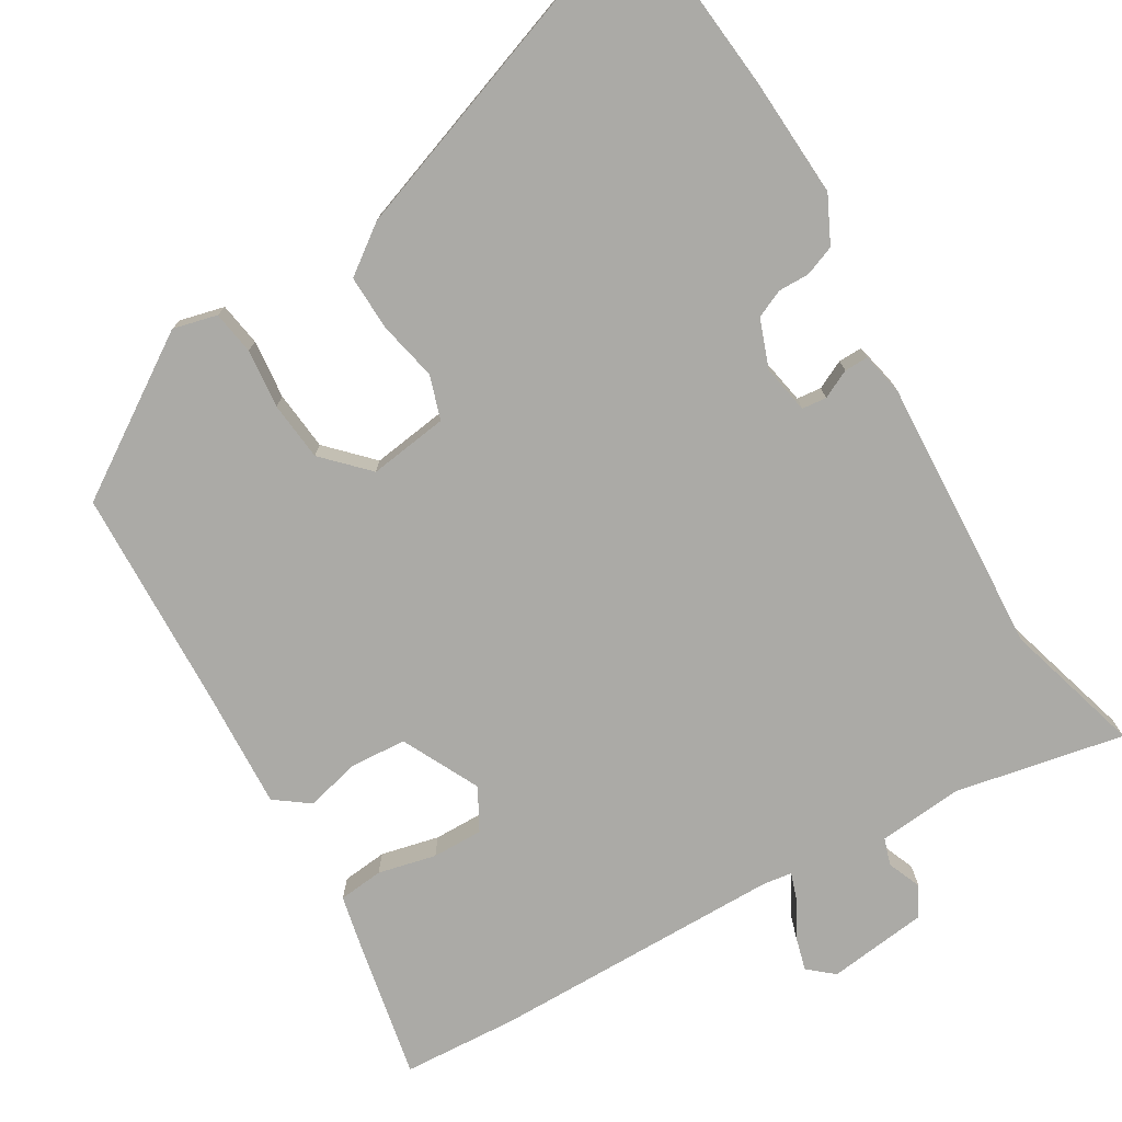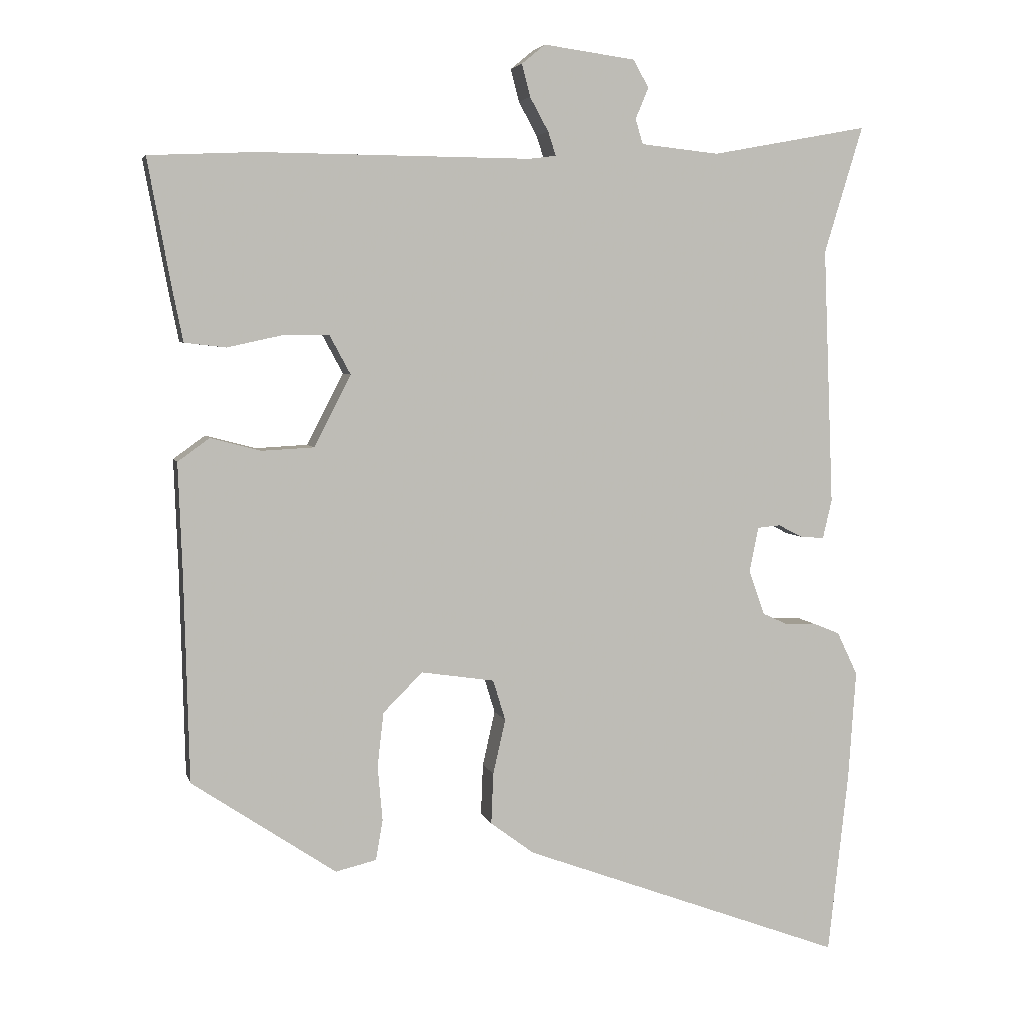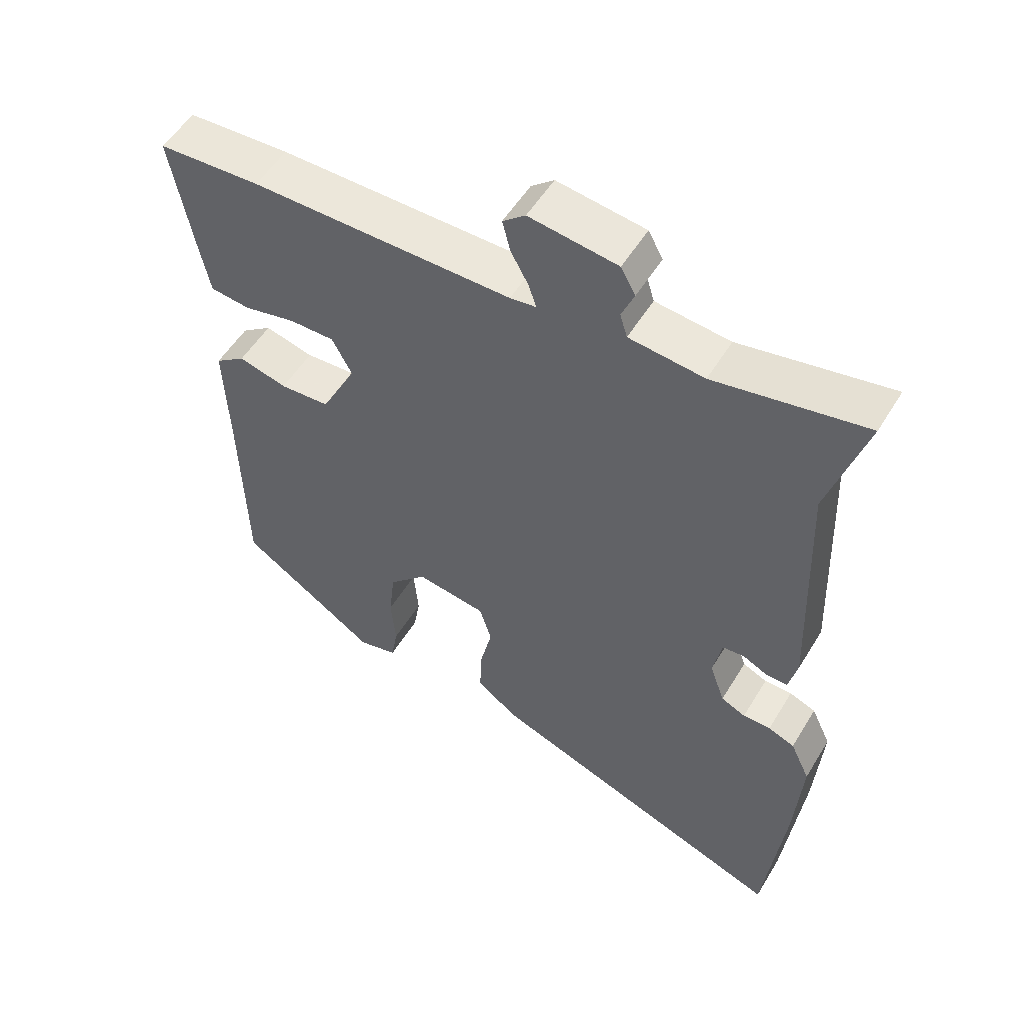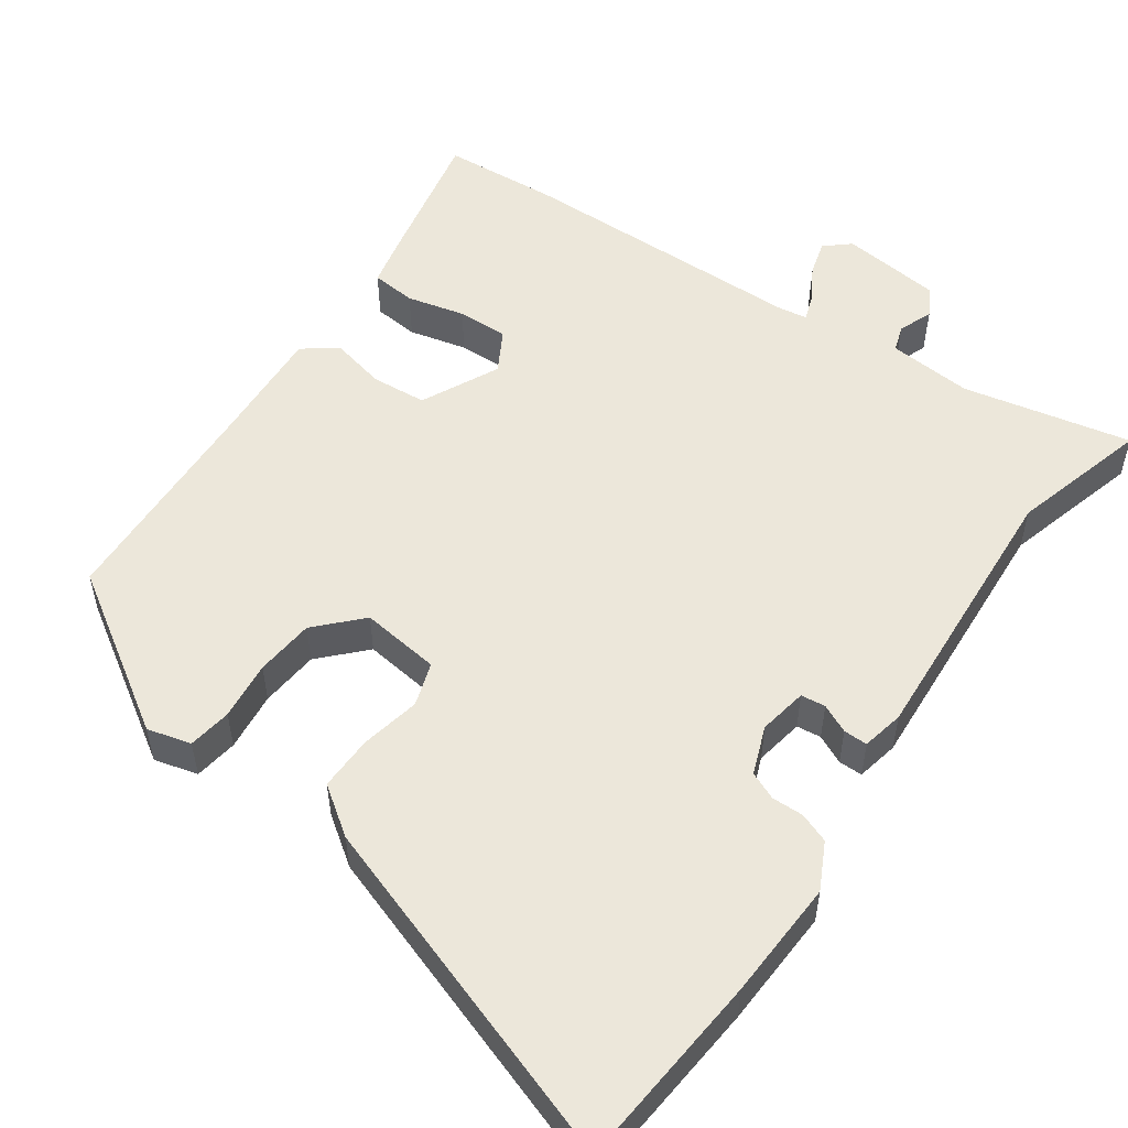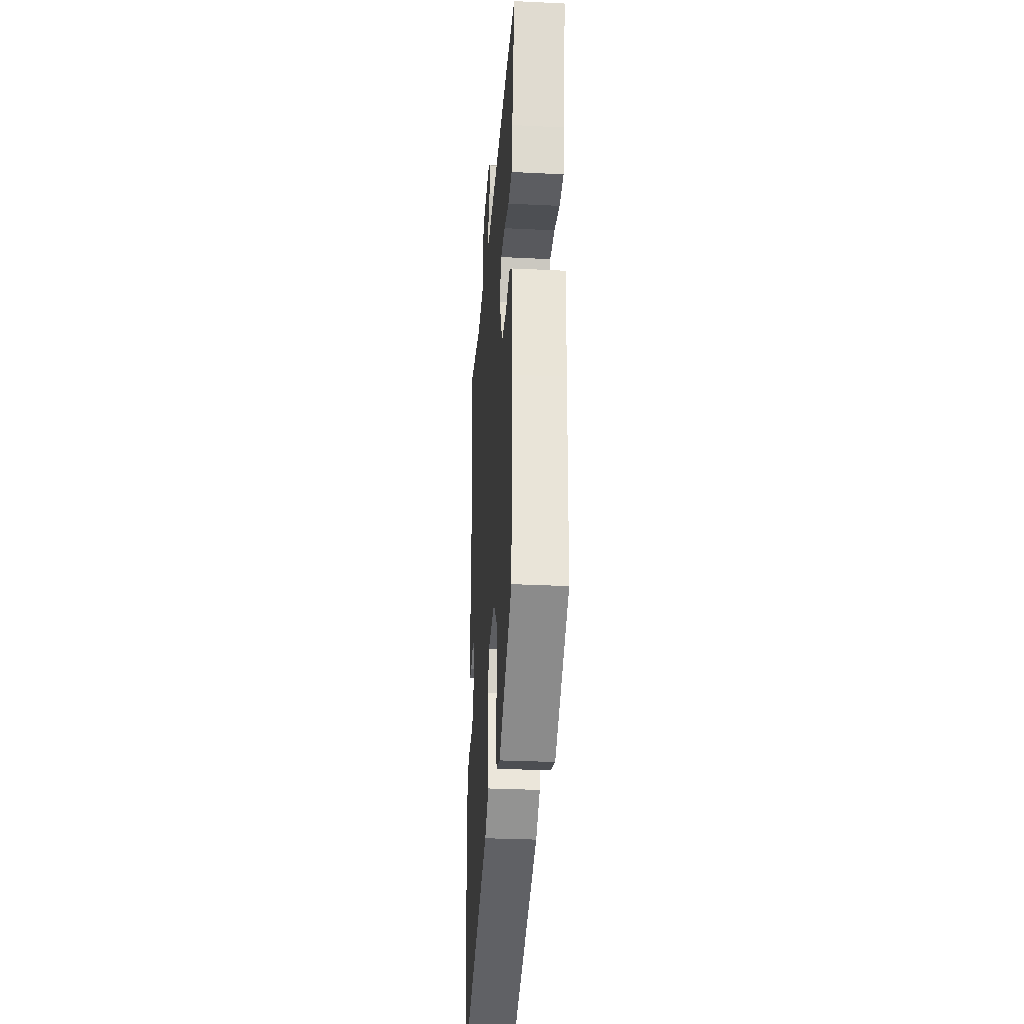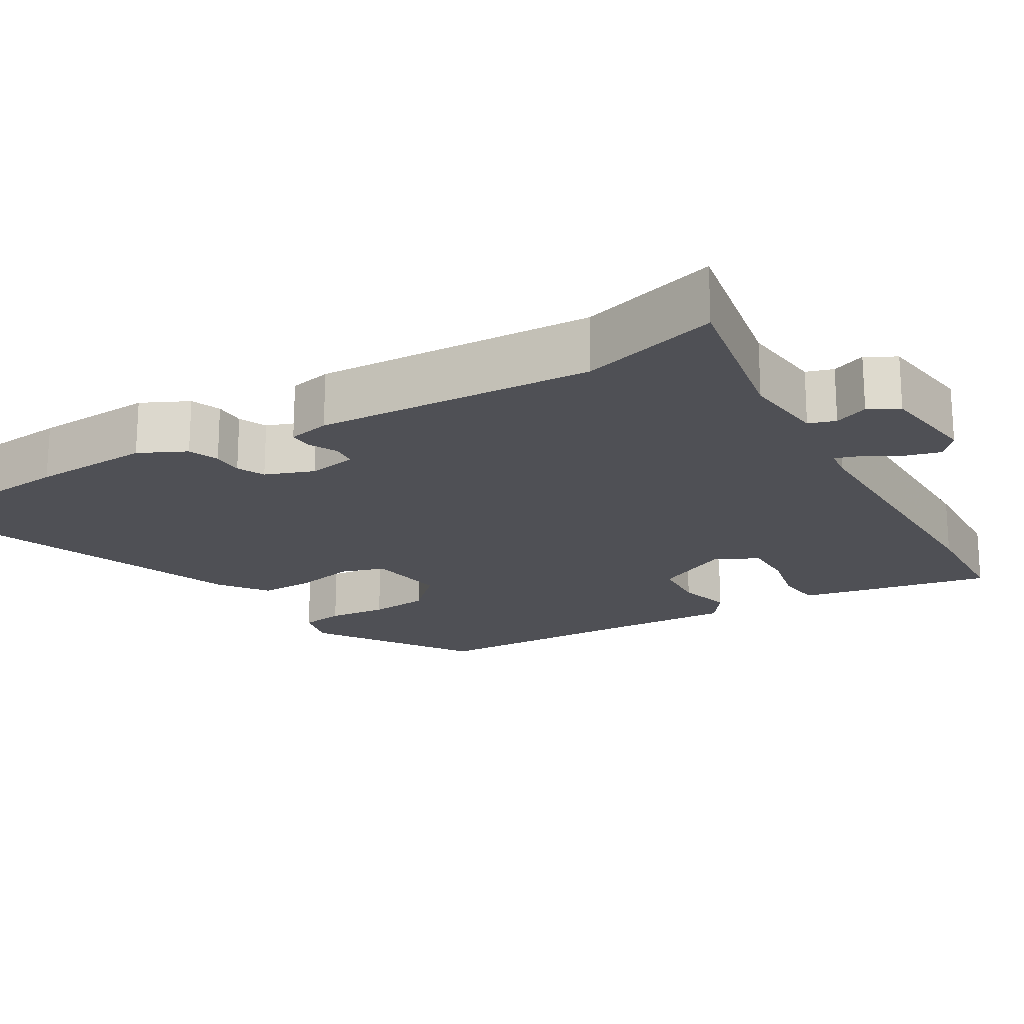
<metadata>
{"format":"obj","ext":"obj","renderer":"f3d","projection":"perspective","resolution":1024,"background":"white","views":[{"elev":-75.8,"azim":-150.1,"up":"+Y"},{"elev":4.8,"azim":166.7,"up":"+Z"},{"elev":53.5,"azim":-149.3,"up":"+Z"},{"elev":53.2,"azim":-146.3,"up":"+Y"},{"elev":-29.8,"azim":85.9,"up":"+Z"},{"elev":-19.4,"azim":-59.7,"up":"+Y"}]}
</metadata>
<code>
v 0.386 0.07 0.505
v 0.54 0.07 0.498
v 0.505 0.07 0.308
v 0.491 0.07 0.239
v 0.431 0.07 0.232
v 0.353 0.07 0.249
v 0.285 0.07 0.249
v 0.255 0.07 0.193
v 0.308 0.07 0.09
v 0.383 0.07 0.086
v 0.456 0.07 0.105
v 0.502 0.07 0.072
v 0.496 0.07 -0.089
v 0.489 0.07 -0.386
v 0.281 0.07 -0.526
v 0.222 0.07 -0.512
v 0.212 0.07 -0.454
v 0.219 0.07 -0.375
v 0.21 0.07 -0.296
v 0.153 0.07 -0.239
v 0.047 0.07 -0.255
v 0.029 0.07 -0.314
v 0.047 0.07 -0.393
v 0.05 0.07 -0.467
v -0.013 0.07 -0.514
v -0.479 0.07 -0.687
v -0.508 0.07 -0.425
v -0.519 0.07 -0.265
v -0.489 0.07 -0.202
v -0.449 0.07 -0.186
v -0.407 0.07 -0.186
v -0.37 0.07 -0.169
v -0.347 0.07 -0.104
v -0.36 0.07 -0.039
v -0.393 0.07 -0.036
v -0.431 0.07 -0.055
v -0.463 0.07 -0.056
v -0.476 0.07 0
v -0.461 0.07 0.372
v -0.517 0.07 0.556
v -0.29 0.07 0.514
v -0.177 0.07 0.526
v -0.166 0.07 0.562
v -0.185 0.07 0.607
v -0.163 0.07 0.647
v -0.03 0.07 0.665
v 0.004 0.07 0.637
v -0.008 0.07 0.59
v -0.035 0.07 0.541
v -0.046 0.07 0.507
v -0.007 0.07 0.502
v 0.386 0 0.505
v 0.54 0 0.498
v 0.505 0 0.308
v 0.491 0 0.239
v 0.431 0 0.232
v 0.353 0 0.249
v 0.285 0 0.249
v 0.255 0 0.193
v 0.308 0 0.09
v 0.383 0 0.086
v 0.456 0 0.105
v 0.502 0 0.072
v 0.496 0 -0.089
v 0.489 0 -0.386
v 0.281 0 -0.526
v 0.222 0 -0.512
v 0.212 0 -0.454
v 0.219 0 -0.375
v 0.21 0 -0.296
v 0.153 0 -0.239
v 0.047 0 -0.255
v 0.029 0 -0.314
v 0.047 0 -0.393
v 0.05 0 -0.467
v -0.013 0 -0.514
v -0.479 0 -0.687
v -0.508 0 -0.425
v -0.519 0 -0.265
v -0.489 0 -0.202
v -0.449 0 -0.186
v -0.407 0 -0.186
v -0.37 0 -0.169
v -0.347 0 -0.104
v -0.36 0 -0.039
v -0.393 0 -0.036
v -0.431 0 -0.055
v -0.463 0 -0.056
v -0.476 0 0
v -0.461 0 0.372
v -0.517 0 0.556
v -0.29 0 0.514
v -0.177 0 0.526
v -0.166 0 0.562
v -0.185 0 0.607
v -0.163 0 0.647
v -0.03 0 0.665
v 0.004 0 0.637
v -0.008 0 0.59
v -0.035 0 0.541
v -0.046 0 0.507
v -0.007 0 0.502
f 46 47 48 49
f 46 49 50
f 43 44 45 46
f 42 43 46 50
f 41 42 50
f 39 40 41
f 39 41 50 51
f 35 36 37 38
f 34 35 38 39
f 28 29 30 31
f 28 31 32
f 27 28 32
f 26 27 32
f 25 26 32 33
f 22 23 24 25
f 15 16 17 18
f 13 14 15 18
f 13 18 19
f 10 11 12 13
f 9 10 13 19
f 8 9 19 20
f 3 4 5 6
f 3 6 7
f 2 3 7
f 1 2 7
f 34 39 51 1
f 22 25 33 34
f 21 22 34
f 8 20 21 34
f 1 7 8 34
f 100 99 98 97
f 101 100 97
f 97 96 95 94
f 101 97 94 93
f 101 93 92
f 92 91 90
f 102 101 92 90
f 89 88 87 86
f 90 89 86 85
f 82 81 80 79
f 83 82 79
f 83 79 78
f 83 78 77
f 84 83 77 76
f 76 75 74 73
f 69 68 67 66
f 69 66 65 64
f 70 69 64
f 64 63 62 61
f 70 64 61 60
f 71 70 60 59
f 57 56 55 54
f 58 57 54
f 58 54 53
f 58 53 52
f 52 102 90 85
f 85 84 76 73
f 85 73 72
f 85 72 71 59
f 85 59 58 52
f 1 52 53 2
f 2 53 54 3
f 3 54 55 4
f 4 55 56 5
f 5 56 57 6
f 6 57 58 7
f 7 58 59 8
f 8 59 60 9
f 9 60 61 10
f 10 61 62 11
f 11 62 63 12
f 12 63 64 13
f 13 64 65 14
f 14 65 66 15
f 15 66 67 16
f 16 67 68 17
f 17 68 69 18
f 18 69 70 19
f 19 70 71 20
f 20 71 72 21
f 21 72 73 22
f 22 73 74 23
f 23 74 75 24
f 24 75 76 25
f 25 76 77 26
f 26 77 78 27
f 27 78 79 28
f 28 79 80 29
f 29 80 81 30
f 30 81 82 31
f 31 82 83 32
f 32 83 84 33
f 33 84 85 34
f 34 85 86 35
f 35 86 87 36
f 36 87 88 37
f 37 88 89 38
f 38 89 90 39
f 39 90 91 40
f 40 91 92 41
f 41 92 93 42
f 42 93 94 43
f 43 94 95 44
f 44 95 96 45
f 45 96 97 46
f 46 97 98 47
f 47 98 99 48
f 48 99 100 49
f 49 100 101 50
f 50 101 102 51
f 51 102 52 1

</code>
